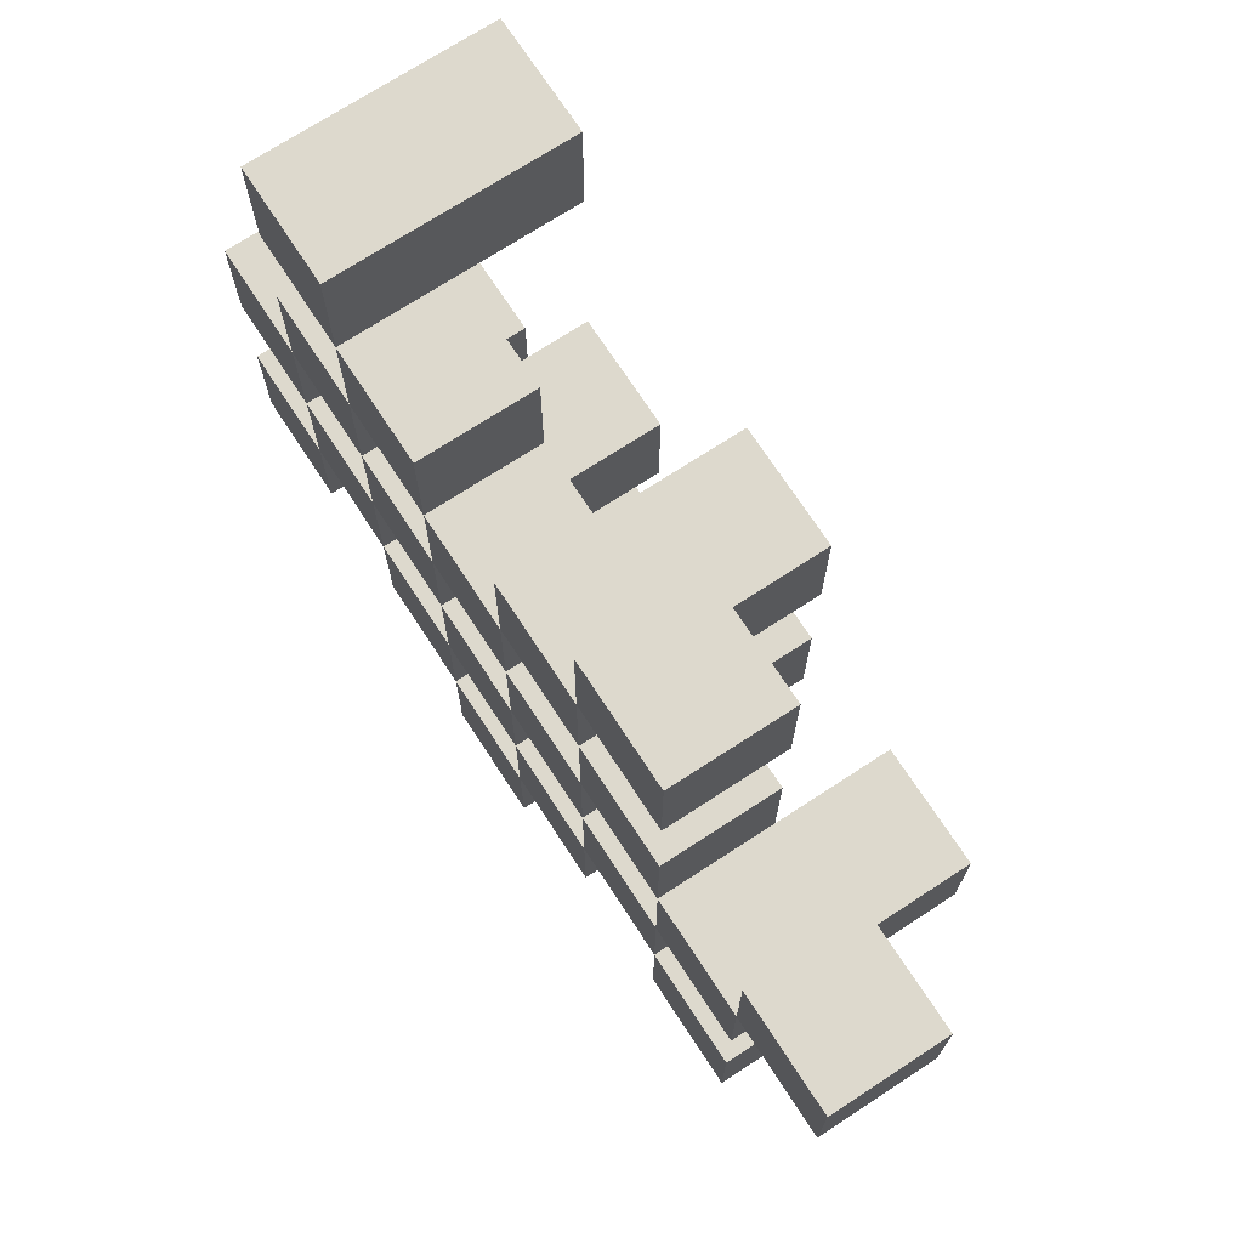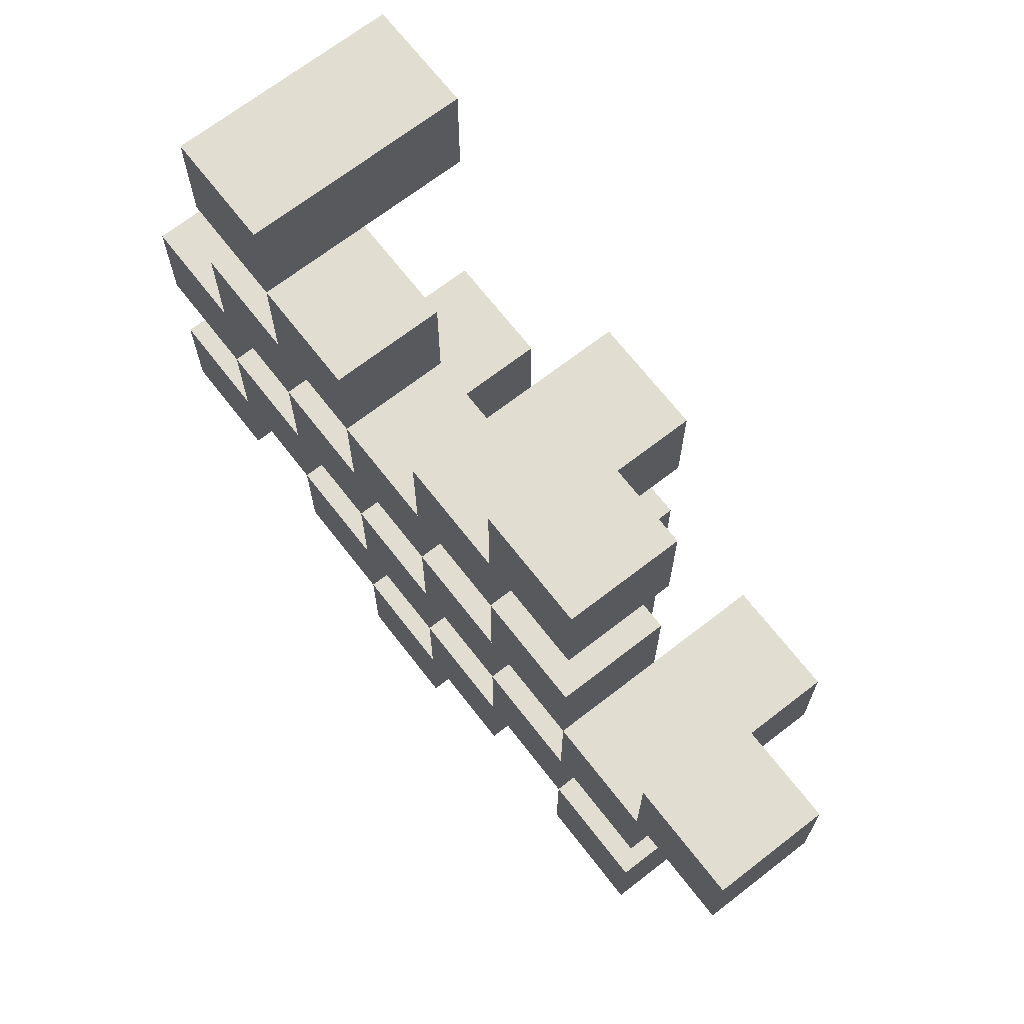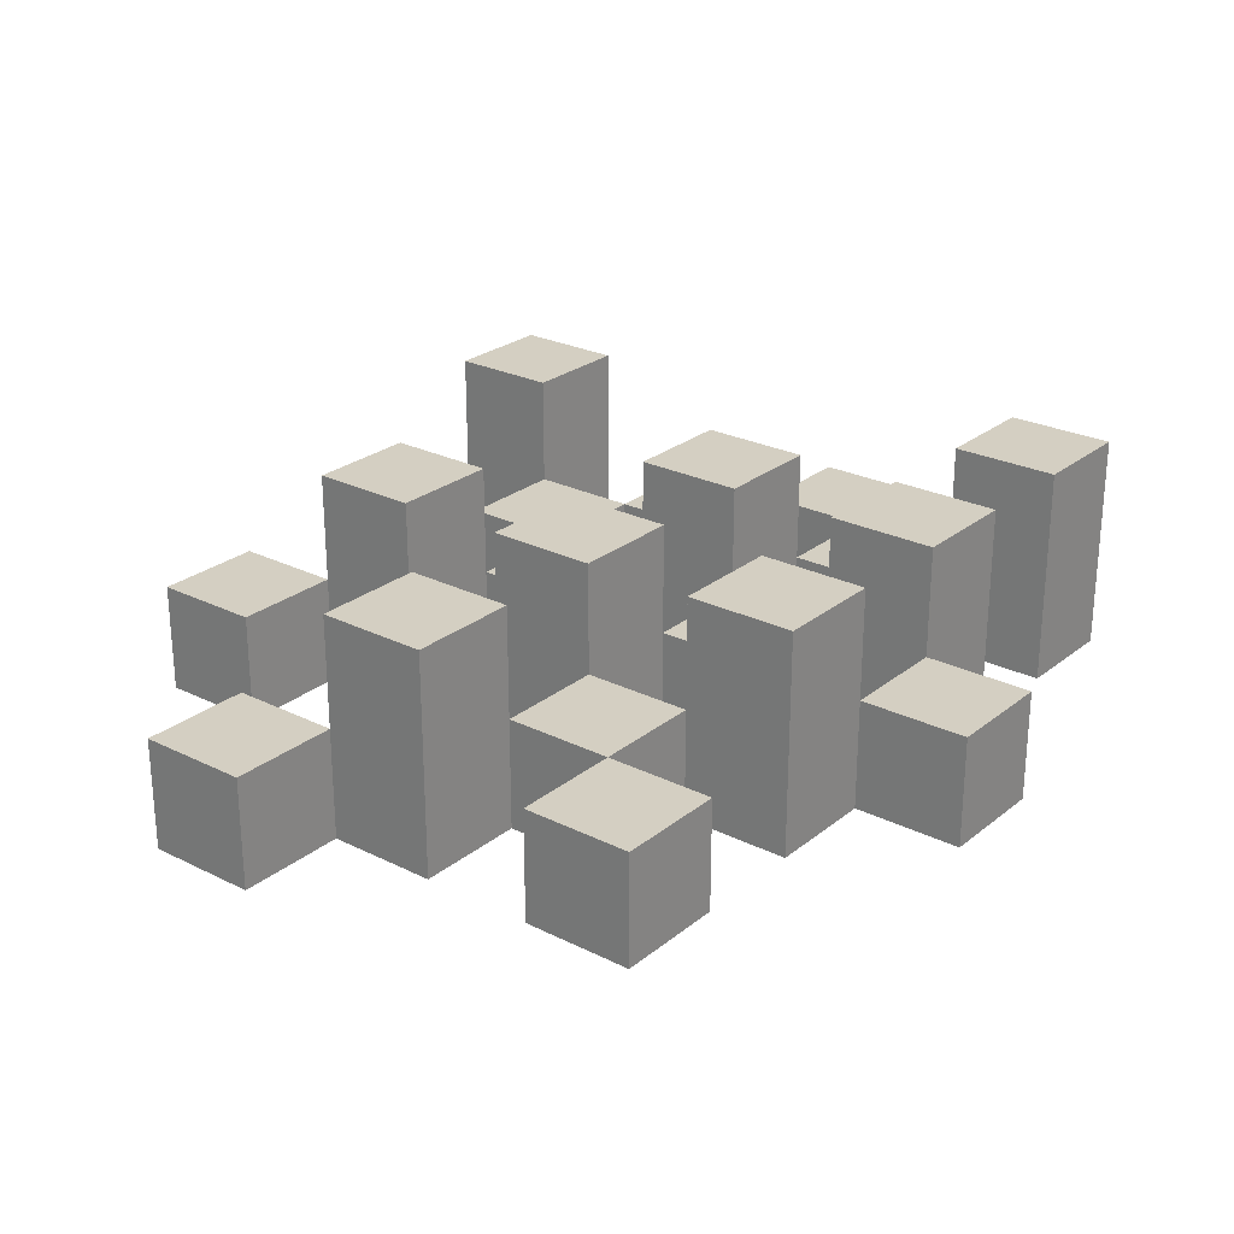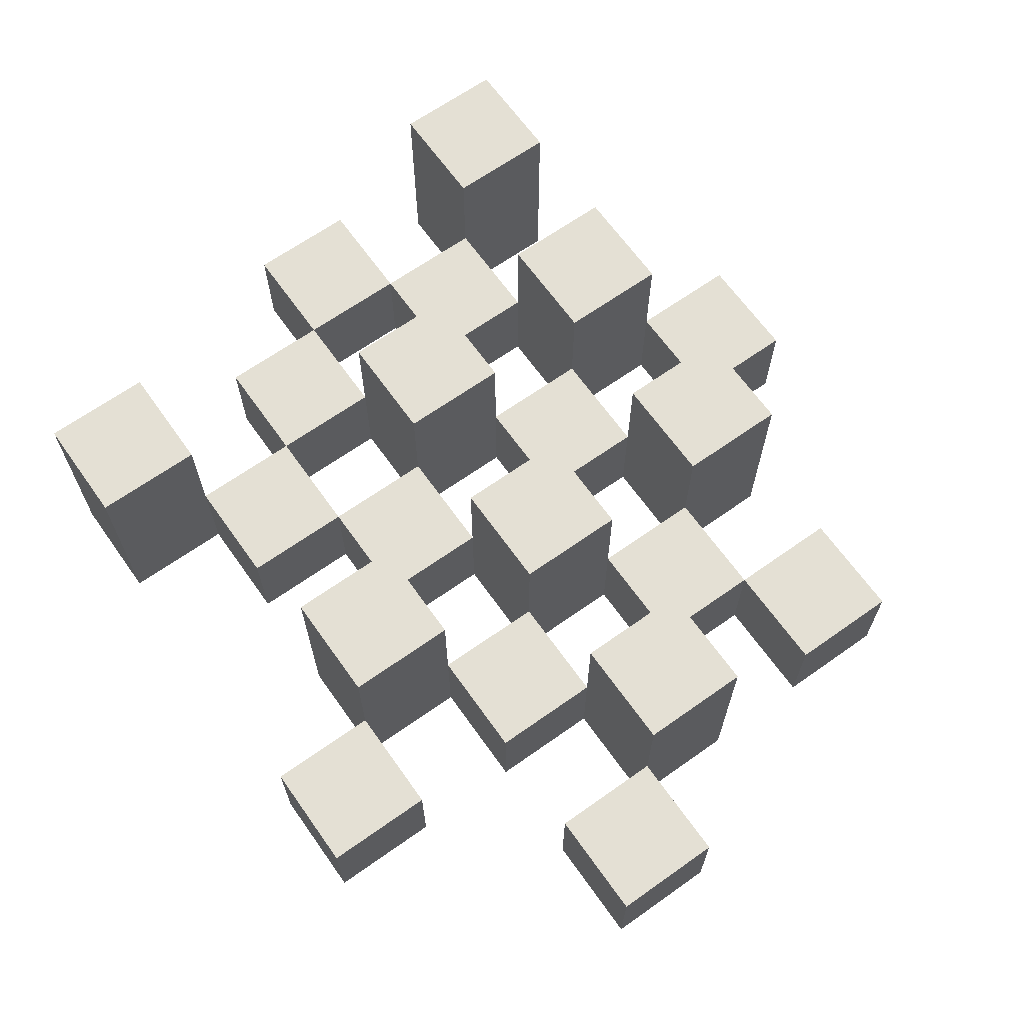
<metadata>
{"format":"obj","ext":"obj","renderer":"f3d","projection":"perspective","resolution":1024,"background":"white","views":[{"elev":71.9,"azim":56.9,"up":"+Z"},{"elev":68.9,"azim":52.2,"up":"+Z"},{"elev":25.6,"azim":128.5,"up":"+Y"},{"elev":66.1,"azim":54.6,"up":"+Y"}]}
</metadata>
<code>
o
v 39.8 0.9 4.7
v 39.8 0.9 4.6
v 39.8 0.9 4.5
v 39.8 0.9 4.4
v 39.8 1 4.7
v 39.8 1 4.6
v 39.8 1.1 4.5
v 39.8 1.1 4.4
v 39.9 0.9 5
v 39.9 0.9 4.9
v 39.9 0.9 4.8
v 39.9 0.9 4.7
v 39.9 0.9 4.6
v 39.9 0.9 4.5
v 39.9 1 4.8
v 39.9 1 4.7
v 39.9 1 4.6
v 39.9 1 4.5
v 39.9 1.1 5
v 39.9 1.1 4.9
v 40 0.9 4.9
v 40 0.9 4.8
v 40 0.9 4.7
v 40 0.9 4.6
v 40 0.9 4.5
v 40 0.9 4.4
v 40 1 4.9
v 40 1 4.8
v 40 1 4.7
v 40 1 4.6
v 40 1 4.5
v 40 1.1 4.7
v 40 1.1 4.6
v 40 1.1 4.5
v 40 1.1 4.4
v 40.1 0.9 4.8
v 40.1 0.9 4.7
v 40.1 0.9 4.6
v 40.1 0.9 4.5
v 40.1 0.9 4.4
v 40.1 0.9 4.3
v 40.1 1 4.8
v 40.1 1 4.7
v 40.1 1 4.6
v 40.1 1 4.5
v 40.1 1 4.4
v 40.1 1 4.3
v 40.2 0.9 4.9
v 40.2 0.9 4.8
v 40.2 0.9 4.7
v 40.2 0.9 4.6
v 40.2 0.9 4.5
v 40.2 0.9 4.4
v 40.2 1 4.8
v 40.2 1 4.7
v 40.2 1 4.6
v 40.2 1 4.5
v 40.2 1 4.4
v 40.2 1.1 4.9
v 40.2 1.1 4.8
v 40.2 1.1 4.7
v 40.2 1.1 4.6
v 40.2 1.1 4.5
v 40.2 1.1 4.4
v 40.3 0.9 5
v 40.3 0.9 4.9
v 40.3 0.9 4.8
v 40.3 0.9 4.7
v 40.3 0.9 4.6
v 40.3 0.9 4.5
v 40.3 1 5
v 40.3 1 4.9
v 40.3 1 4.8
v 40.3 1 4.7
v 40.3 1 4.6
v 40.3 1 4.5
v 40.4 0.9 4.7
v 40.4 0.9 4.6
v 40.4 0.9 4.5
v 40.4 0.9 4.4
v 40.4 1 4.7
v 40.4 1 4.6
v 40.4 1 4.5
v 40.4 1 4.4
v 40.4 1.1 4.7
v 40.4 1.1 4.6
v 40.5 0.9 4.8
v 40.5 0.9 4.7
v 40.5 1 4.8
v 40.5 1 4.7
v 39.9 0.9 4.7
v 39.9 0.9 4.6
v 39.9 0.9 4.5
v 39.9 0.9 4.4
v 39.9 1 4.7
v 39.9 1 4.6
v 39.9 1 4.5
v 39.9 1.1 4.5
v 39.9 1.1 4.4
v 40 0.9 5
v 40 0.9 4.9
v 40 0.9 4.8
v 40 0.9 4.7
v 40 0.9 4.6
v 40 0.9 4.5
v 40 1 4.9
v 40 1 4.8
v 40 1 4.7
v 40 1 4.6
v 40 1 4.5
v 40 1.1 5
v 40 1.1 4.9
v 40.1 0.9 4.9
v 40.1 0.9 4.8
v 40.1 0.9 4.7
v 40.1 0.9 4.6
v 40.1 0.9 4.5
v 40.1 0.9 4.4
v 40.1 1 4.9
v 40.1 1 4.8
v 40.1 1 4.7
v 40.1 1 4.6
v 40.1 1 4.5
v 40.1 1 4.4
v 40.1 1.1 4.7
v 40.1 1.1 4.6
v 40.1 1.1 4.5
v 40.1 1.1 4.4
v 40.2 0.9 4.8
v 40.2 0.9 4.7
v 40.2 0.9 4.6
v 40.2 0.9 4.5
v 40.2 0.9 4.4
v 40.2 0.9 4.3
v 40.2 1 4.8
v 40.2 1 4.7
v 40.2 1 4.6
v 40.2 1 4.5
v 40.2 1 4.4
v 40.2 1 4.3
v 40.3 0.9 4.9
v 40.3 0.9 4.8
v 40.3 0.9 4.7
v 40.3 0.9 4.6
v 40.3 0.9 4.5
v 40.3 0.9 4.4
v 40.3 1 4.9
v 40.3 1 4.8
v 40.3 1 4.7
v 40.3 1 4.6
v 40.3 1 4.5
v 40.3 1.1 4.9
v 40.3 1.1 4.8
v 40.3 1.1 4.7
v 40.3 1.1 4.6
v 40.3 1.1 4.5
v 40.3 1.1 4.4
v 40.4 0.9 5
v 40.4 0.9 4.9
v 40.4 0.9 4.8
v 40.4 0.9 4.7
v 40.4 0.9 4.6
v 40.4 0.9 4.5
v 40.4 1 5
v 40.4 1 4.9
v 40.4 1 4.8
v 40.4 1 4.7
v 40.4 1 4.6
v 40.4 1 4.5
v 40.5 0.9 4.7
v 40.5 0.9 4.6
v 40.5 0.9 4.5
v 40.5 0.9 4.4
v 40.5 1 4.7
v 40.5 1 4.5
v 40.5 1 4.4
v 40.5 1.1 4.7
v 40.5 1.1 4.6
v 40.6 0.9 4.8
v 40.6 0.9 4.7
v 40.6 1 4.8
v 40.6 1 4.7
v 39.9 0.9 5
v 39.9 1.1 5
v 40 0.9 5
v 40 1.1 5
v 40.3 0.9 5
v 40.3 1 5
v 40.4 0.9 5
v 40.4 1 5
v 40 0.9 4.9
v 40 1 4.9
v 40.1 0.9 4.9
v 40.1 1 4.9
v 40.2 0.9 4.9
v 40.2 1.1 4.9
v 40.3 0.9 4.9
v 40.3 1 4.9
v 40.3 1.1 4.9
v 39.9 0.9 4.8
v 39.9 1 4.8
v 40 0.9 4.8
v 40 1 4.8
v 40.1 0.9 4.8
v 40.1 1 4.8
v 40.2 0.9 4.8
v 40.2 1 4.8
v 40.3 0.9 4.8
v 40.3 1 4.8
v 40.4 0.9 4.8
v 40.4 1 4.8
v 40.5 0.9 4.8
v 40.5 1 4.8
v 40.6 0.9 4.8
v 40.6 1 4.8
v 39.8 0.9 4.7
v 39.8 1 4.7
v 39.9 0.9 4.7
v 39.9 1 4.7
v 40 0.9 4.7
v 40 1 4.7
v 40 1.1 4.7
v 40.1 0.9 4.7
v 40.1 1 4.7
v 40.1 1.1 4.7
v 40.2 0.9 4.7
v 40.2 1 4.7
v 40.2 1.1 4.7
v 40.3 0.9 4.7
v 40.3 1 4.7
v 40.3 1.1 4.7
v 40.4 0.9 4.7
v 40.4 1 4.7
v 40.4 1.1 4.7
v 40.5 0.9 4.7
v 40.5 1 4.7
v 40.5 1.1 4.7
v 39.9 0.9 4.6
v 39.9 1 4.6
v 40 0.9 4.6
v 40 1 4.6
v 40.1 0.9 4.6
v 40.1 1 4.6
v 40.2 0.9 4.6
v 40.2 1 4.6
v 40.3 0.9 4.6
v 40.3 1 4.6
v 40.4 0.9 4.6
v 40.4 1 4.6
v 39.8 0.9 4.5
v 39.8 1.1 4.5
v 39.9 0.9 4.5
v 39.9 1 4.5
v 39.9 1.1 4.5
v 40 0.9 4.5
v 40 1 4.5
v 40 1.1 4.5
v 40.1 0.9 4.5
v 40.1 1 4.5
v 40.1 1.1 4.5
v 40.2 0.9 4.5
v 40.2 1 4.5
v 40.2 1.1 4.5
v 40.3 0.9 4.5
v 40.3 1 4.5
v 40.3 1.1 4.5
v 40.4 0.9 4.5
v 40.4 1 4.5
v 40.5 0.9 4.5
v 40.5 1 4.5
v 40.1 0.9 4.4
v 40.1 1 4.4
v 40.2 0.9 4.4
v 40.2 1 4.4
v 39.9 0.9 4.9
v 39.9 1.1 4.9
v 40 0.9 4.9
v 40 1 4.9
v 40 1.1 4.9
v 40.3 0.9 4.9
v 40.3 1 4.9
v 40.4 0.9 4.9
v 40.4 1 4.9
v 40 0.9 4.8
v 40 1 4.8
v 40.1 0.9 4.8
v 40.1 1 4.8
v 40.2 0.9 4.8
v 40.2 1 4.8
v 40.2 1.1 4.8
v 40.3 0.9 4.8
v 40.3 1 4.8
v 40.3 1.1 4.8
v 39.9 0.9 4.7
v 39.9 1 4.7
v 40 0.9 4.7
v 40 1 4.7
v 40.1 0.9 4.7
v 40.1 1 4.7
v 40.2 0.9 4.7
v 40.2 1 4.7
v 40.3 0.9 4.7
v 40.3 1 4.7
v 40.4 0.9 4.7
v 40.4 1 4.7
v 40.5 0.9 4.7
v 40.5 1 4.7
v 40.6 0.9 4.7
v 40.6 1 4.7
v 39.8 0.9 4.6
v 39.8 1 4.6
v 39.9 0.9 4.6
v 39.9 1 4.6
v 40 0.9 4.6
v 40 1 4.6
v 40 1.1 4.6
v 40.1 0.9 4.6
v 40.1 1 4.6
v 40.1 1.1 4.6
v 40.2 0.9 4.6
v 40.2 1 4.6
v 40.2 1.1 4.6
v 40.3 0.9 4.6
v 40.3 1 4.6
v 40.3 1.1 4.6
v 40.4 0.9 4.6
v 40.4 1 4.6
v 40.4 1.1 4.6
v 40.5 0.9 4.6
v 40.5 1.1 4.6
v 39.9 0.9 4.5
v 39.9 1 4.5
v 40 0.9 4.5
v 40 1 4.5
v 40.1 0.9 4.5
v 40.1 1 4.5
v 40.2 0.9 4.5
v 40.2 1 4.5
v 40.3 0.9 4.5
v 40.3 1 4.5
v 40.4 0.9 4.5
v 40.4 1 4.5
v 39.8 0.9 4.4
v 39.8 1.1 4.4
v 39.9 0.9 4.4
v 39.9 1.1 4.4
v 40 0.9 4.4
v 40 1.1 4.4
v 40.1 0.9 4.4
v 40.1 1 4.4
v 40.1 1.1 4.4
v 40.2 0.9 4.4
v 40.2 1 4.4
v 40.2 1.1 4.4
v 40.3 0.9 4.4
v 40.3 1.1 4.4
v 40.4 0.9 4.4
v 40.4 1 4.4
v 40.5 0.9 4.4
v 40.5 1 4.4
v 40.1 0.9 4.3
v 40.1 1 4.3
v 40.2 0.9 4.3
v 40.2 1 4.3
v 39.9 0.9 5
v 40 0.9 5
v 40.3 0.9 5
v 40.4 0.9 5
v 39.9 0.9 4.9
v 40 0.9 4.9
v 40.1 0.9 4.9
v 40.2 0.9 4.9
v 40.3 0.9 4.9
v 40.4 0.9 4.9
v 39.9 0.9 4.8
v 40 0.9 4.8
v 40.1 0.9 4.8
v 40.2 0.9 4.8
v 40.3 0.9 4.8
v 40.4 0.9 4.8
v 40.5 0.9 4.8
v 40.6 0.9 4.8
v 39.8 0.9 4.7
v 39.9 0.9 4.7
v 40 0.9 4.7
v 40.1 0.9 4.7
v 40.2 0.9 4.7
v 40.3 0.9 4.7
v 40.4 0.9 4.7
v 40.5 0.9 4.7
v 40.6 0.9 4.7
v 39.8 0.9 4.6
v 39.9 0.9 4.6
v 40 0.9 4.6
v 40.1 0.9 4.6
v 40.2 0.9 4.6
v 40.3 0.9 4.6
v 40.4 0.9 4.6
v 40.5 0.9 4.6
v 39.8 0.9 4.5
v 39.9 0.9 4.5
v 40 0.9 4.5
v 40.1 0.9 4.5
v 40.2 0.9 4.5
v 40.3 0.9 4.5
v 40.4 0.9 4.5
v 40.5 0.9 4.5
v 39.8 0.9 4.4
v 39.9 0.9 4.4
v 40 0.9 4.4
v 40.1 0.9 4.4
v 40.2 0.9 4.4
v 40.3 0.9 4.4
v 40.4 0.9 4.4
v 40.5 0.9 4.4
v 40.1 0.9 4.3
v 40.2 0.9 4.3
v 40.3 1 5
v 40.4 1 5
v 40 1 4.9
v 40.1 1 4.9
v 40.3 1 4.9
v 40.4 1 4.9
v 39.9 1 4.8
v 40 1 4.8
v 40.1 1 4.8
v 40.2 1 4.8
v 40.3 1 4.8
v 40.4 1 4.8
v 40.5 1 4.8
v 40.6 1 4.8
v 39.8 1 4.7
v 39.9 1 4.7
v 40 1 4.7
v 40.1 1 4.7
v 40.2 1 4.7
v 40.3 1 4.7
v 40.4 1 4.7
v 40.5 1 4.7
v 40.6 1 4.7
v 39.8 1 4.6
v 39.9 1 4.6
v 40 1 4.6
v 40.1 1 4.6
v 40.2 1 4.6
v 40.3 1 4.6
v 40.4 1 4.6
v 39.9 1 4.5
v 40 1 4.5
v 40.1 1 4.5
v 40.2 1 4.5
v 40.3 1 4.5
v 40.4 1 4.5
v 40.5 1 4.5
v 40.1 1 4.4
v 40.2 1 4.4
v 40.4 1 4.4
v 40.5 1 4.4
v 40.1 1 4.3
v 40.2 1 4.3
v 39.9 1.1 5
v 40 1.1 5
v 39.9 1.1 4.9
v 40 1.1 4.9
v 40.2 1.1 4.9
v 40.3 1.1 4.9
v 40.2 1.1 4.8
v 40.3 1.1 4.8
v 40 1.1 4.7
v 40.1 1.1 4.7
v 40.2 1.1 4.7
v 40.3 1.1 4.7
v 40.4 1.1 4.7
v 40.5 1.1 4.7
v 40 1.1 4.6
v 40.1 1.1 4.6
v 40.2 1.1 4.6
v 40.3 1.1 4.6
v 40.4 1.1 4.6
v 40.5 1.1 4.6
v 39.8 1.1 4.5
v 39.9 1.1 4.5
v 40 1.1 4.5
v 40.1 1.1 4.5
v 40.2 1.1 4.5
v 40.3 1.1 4.5
v 39.8 1.1 4.4
v 39.9 1.1 4.4
v 40 1.1 4.4
v 40.1 1.1 4.4
v 40.2 1.1 4.4
v 40.3 1.1 4.4
f 5 2 1
f 6 2 5
f 7 4 3
f 8 4 7
f 15 12 11
f 16 12 15
f 17 14 13
f 18 14 17
f 19 10 9
f 20 10 19
f 27 22 21
f 28 22 27
f 29 24 23
f 30 24 29
f 31 26 25
f 32 30 29
f 33 30 32
f 34 26 31
f 35 26 34
f 42 37 36
f 43 37 42
f 44 39 38
f 45 39 44
f 46 41 40
f 47 41 46
f 54 49 48
f 55 51 50
f 56 51 55
f 57 53 52
f 58 53 57
f 59 54 48
f 60 54 59
f 61 56 55
f 62 56 61
f 63 58 57
f 64 58 63
f 71 66 65
f 72 66 71
f 73 68 67
f 74 68 73
f 75 70 69
f 76 70 75
f 81 78 77
f 82 78 81
f 83 80 79
f 84 80 83
f 85 82 81
f 86 82 85
f 89 88 87
f 90 88 89
f 91 92 95
f 95 92 96
f 93 94 97
f 97 94 98
f 98 94 99
f 100 101 106
f 102 103 107
f 107 103 108
f 104 105 109
f 109 105 110
f 100 106 111
f 111 106 112
f 113 114 119
f 119 114 120
f 115 116 121
f 121 116 122
f 117 118 123
f 123 118 124
f 121 122 125
f 125 122 126
f 123 124 127
f 127 124 128
f 129 130 135
f 135 130 136
f 131 132 137
f 137 132 138
f 133 134 139
f 139 134 140
f 141 142 147
f 147 142 148
f 143 144 149
f 149 144 150
f 145 146 151
f 147 148 152
f 152 148 153
f 149 150 154
f 154 150 155
f 151 146 156
f 156 146 157
f 158 159 164
f 164 159 165
f 160 161 166
f 166 161 167
f 162 163 168
f 168 163 169
f 170 171 174
f 172 173 175
f 175 173 176
f 174 171 177
f 177 171 178
f 179 180 181
f 181 180 182
f 185 184 183
f 186 184 185
f 189 188 187
f 190 188 189
f 193 192 191
f 194 192 193
f 197 196 195
f 198 196 197
f 199 196 198
f 202 201 200
f 203 201 202
f 206 205 204
f 207 205 206
f 210 209 208
f 211 209 210
f 214 213 212
f 215 213 214
f 218 217 216
f 219 217 218
f 223 221 220
f 223 222 221
f 224 222 223
f 225 222 224
f 229 227 226
f 229 228 227
f 230 228 229
f 231 228 230
f 235 233 232
f 235 234 233
f 236 234 235
f 237 234 236
f 240 239 238
f 241 239 240
f 244 243 242
f 245 243 244
f 248 247 246
f 249 247 248
f 252 251 250
f 253 251 252
f 254 251 253
f 258 256 255
f 258 257 256
f 259 257 258
f 260 257 259
f 264 262 261
f 264 263 262
f 265 263 264
f 266 263 265
f 269 268 267
f 270 268 269
f 273 272 271
f 274 272 273
f 275 276 277
f 277 276 278
f 278 276 279
f 280 281 282
f 282 281 283
f 284 285 286
f 286 285 287
f 288 289 291
f 289 290 291
f 291 290 292
f 292 290 293
f 294 295 296
f 296 295 297
f 298 299 300
f 300 299 301
f 302 303 304
f 304 303 305
f 306 307 308
f 308 307 309
f 310 311 312
f 312 311 313
f 314 315 317
f 315 316 317
f 317 316 318
f 318 316 319
f 320 321 323
f 321 322 323
f 323 322 324
f 324 322 325
f 326 327 329
f 327 328 329
f 329 328 330
f 331 332 333
f 333 332 334
f 335 336 337
f 337 336 338
f 339 340 341
f 341 340 342
f 343 344 345
f 345 344 346
f 347 348 349
f 349 348 350
f 350 348 351
f 352 353 355
f 353 354 355
f 355 354 356
f 357 358 359
f 359 358 360
f 361 362 363
f 363 362 364
f 369 366 365
f 370 366 369
f 373 368 367
f 374 368 373
f 376 371 370
f 377 371 376
f 378 373 372
f 379 373 378
f 384 376 375
f 385 376 384
f 386 378 377
f 387 378 386
f 388 380 379
f 389 380 388
f 390 382 381
f 391 382 390
f 392 384 383
f 393 384 392
f 394 386 385
f 395 386 394
f 396 388 387
f 397 388 396
f 398 390 389
f 399 390 398
f 401 394 393
f 402 394 401
f 403 396 395
f 404 396 403
f 405 398 397
f 406 398 405
f 408 401 400
f 409 401 408
f 410 403 402
f 411 403 410
f 412 405 404
f 413 405 412
f 414 407 406
f 415 407 414
f 416 412 411
f 417 412 416
f 418 419 422
f 422 419 423
f 420 421 425
f 425 421 426
f 424 425 433
f 433 425 434
f 426 427 435
f 435 427 436
f 428 429 437
f 437 429 438
f 430 431 439
f 439 431 440
f 432 433 441
f 441 433 442
f 442 443 448
f 448 443 449
f 444 445 450
f 450 445 451
f 446 447 452
f 452 447 453
f 453 454 457
f 457 454 458
f 455 456 459
f 459 456 460
f 461 462 463
f 463 462 464
f 465 466 467
f 467 466 468
f 469 470 475
f 475 470 476
f 471 472 477
f 477 472 478
f 473 474 479
f 479 474 480
f 481 482 487
f 487 482 488
f 483 484 489
f 489 484 490
f 485 486 491
f 491 486 492

</code>
